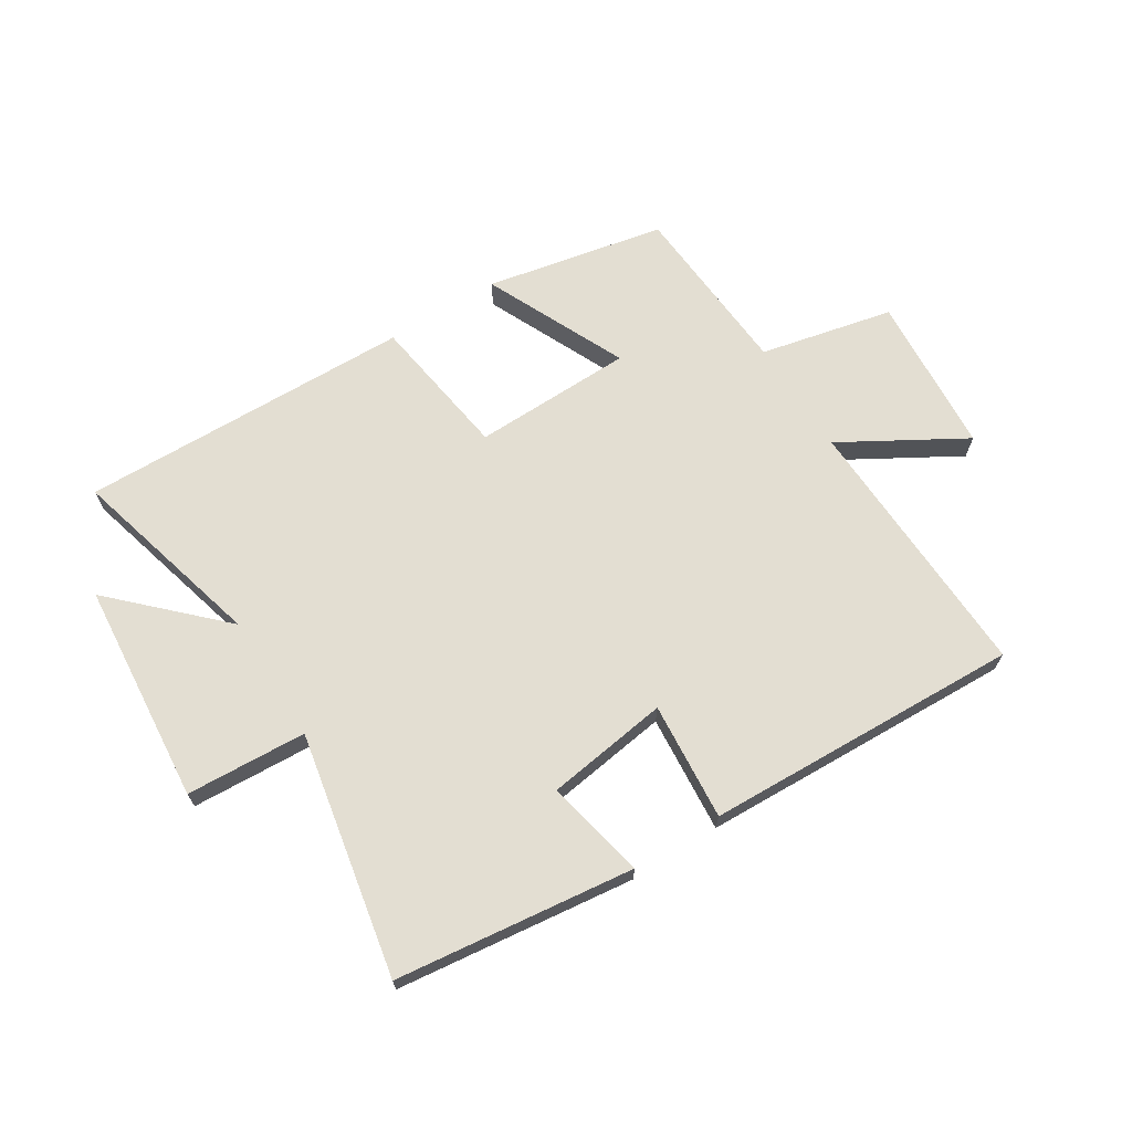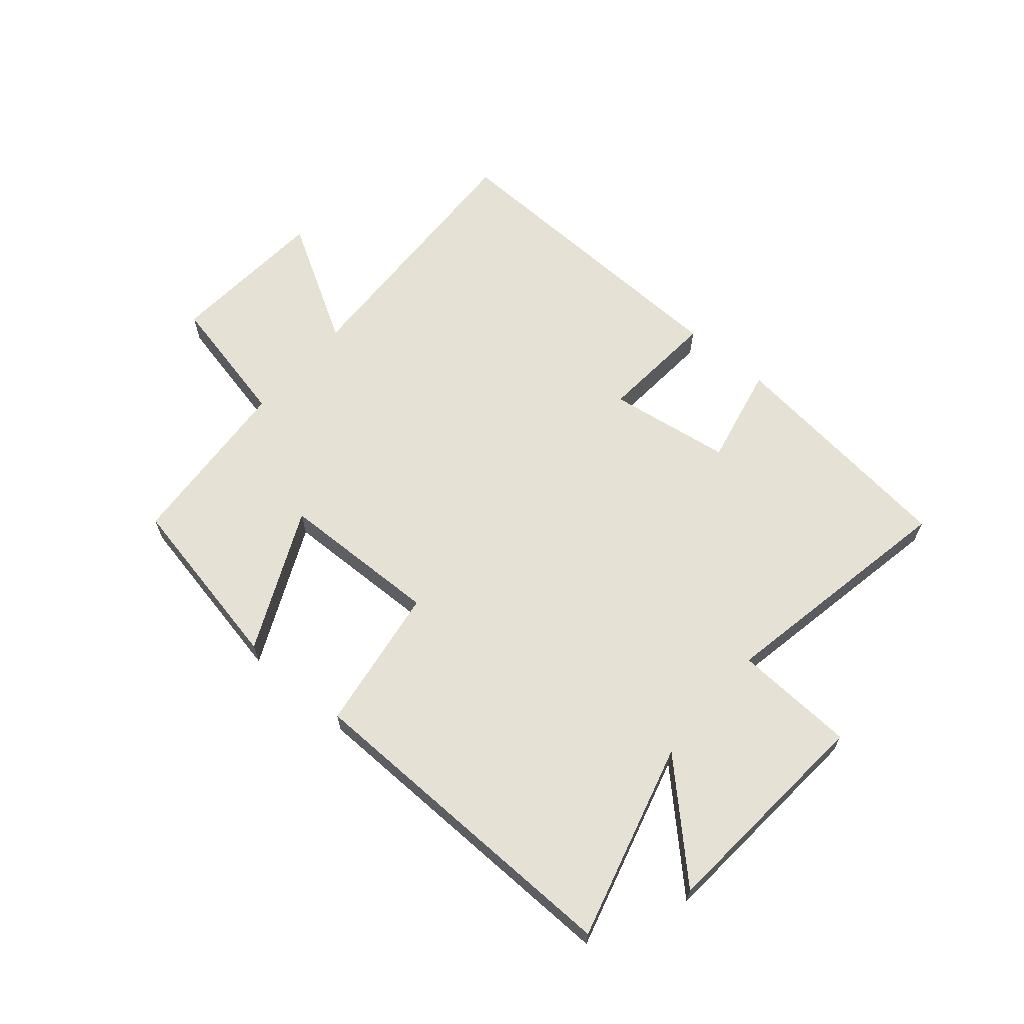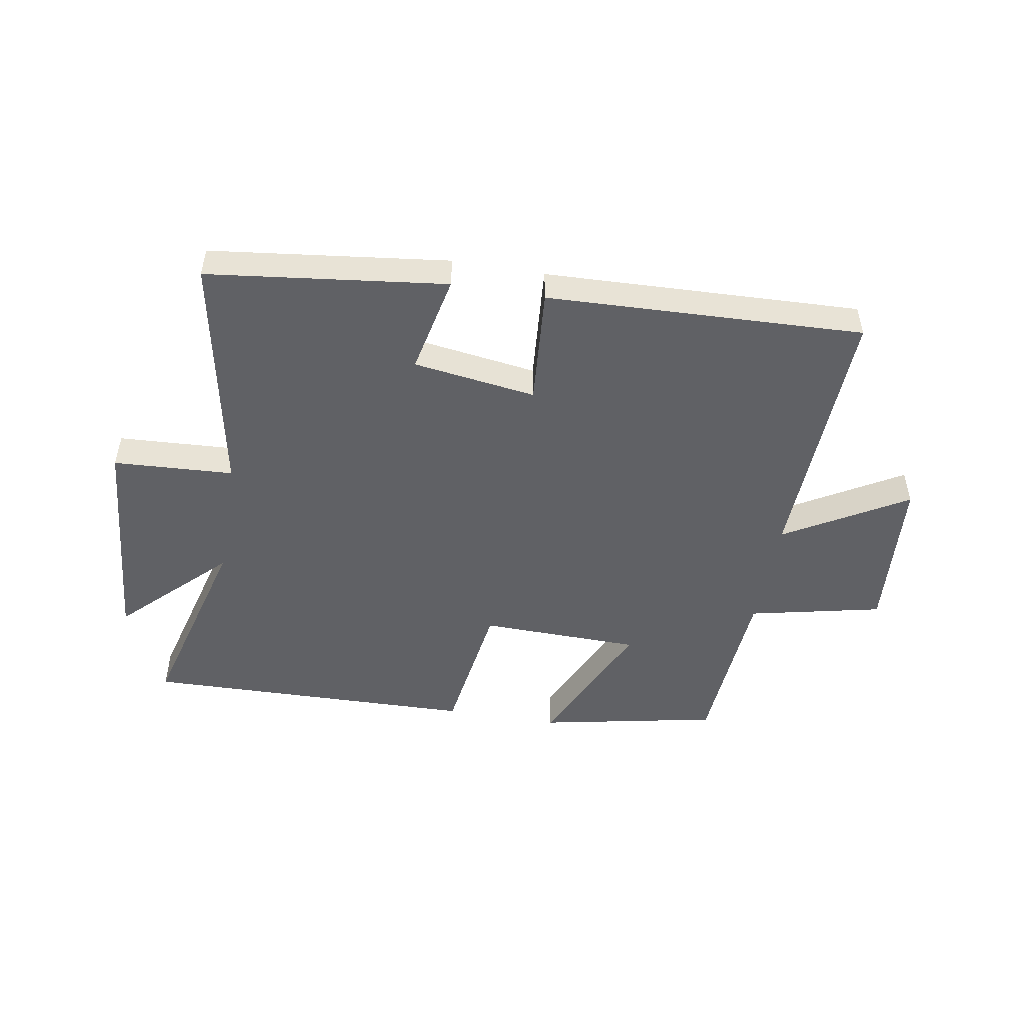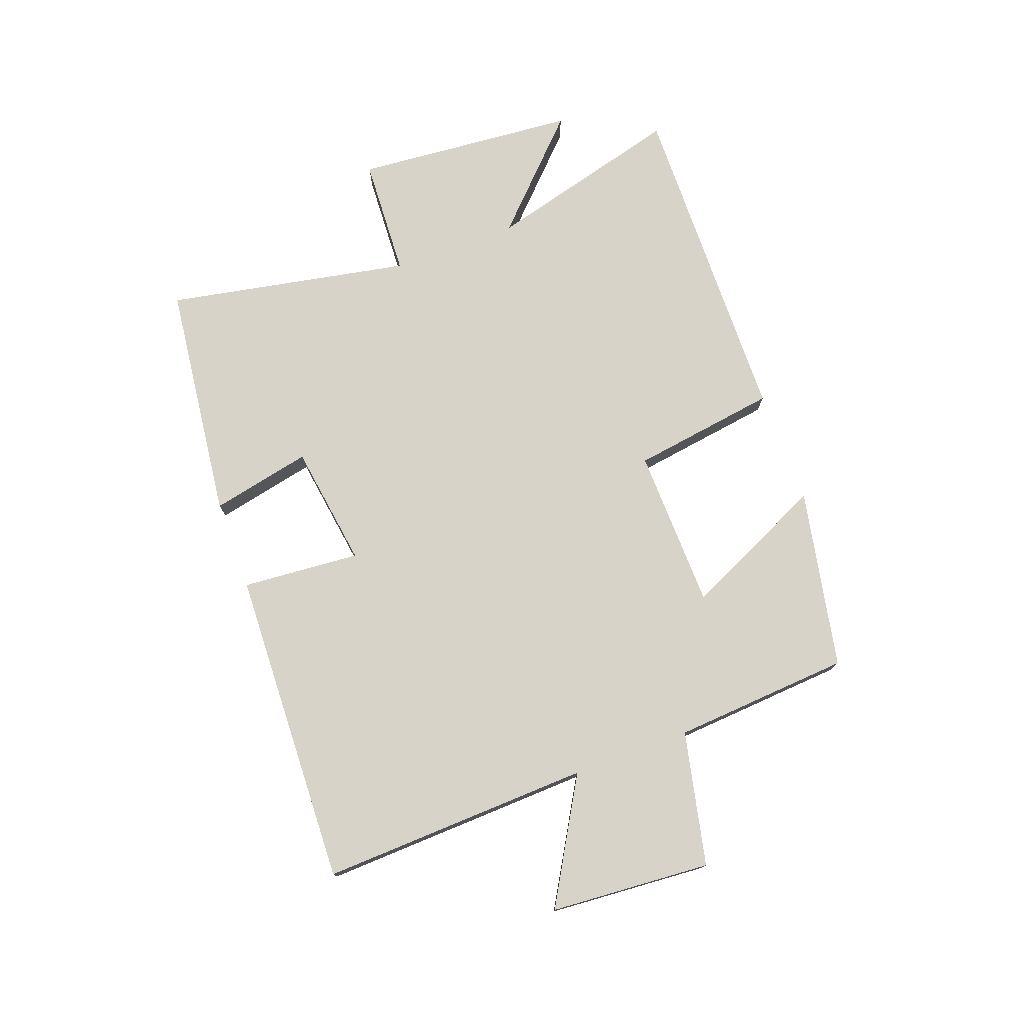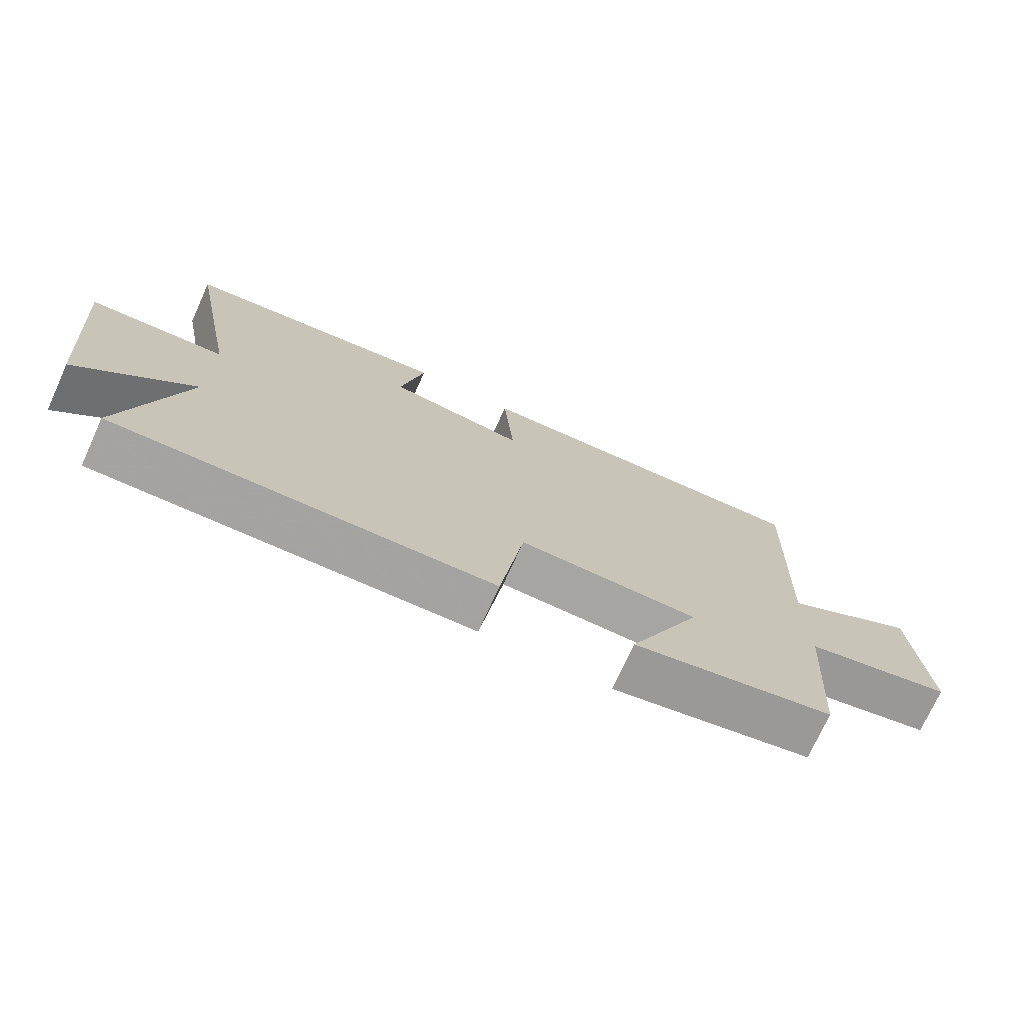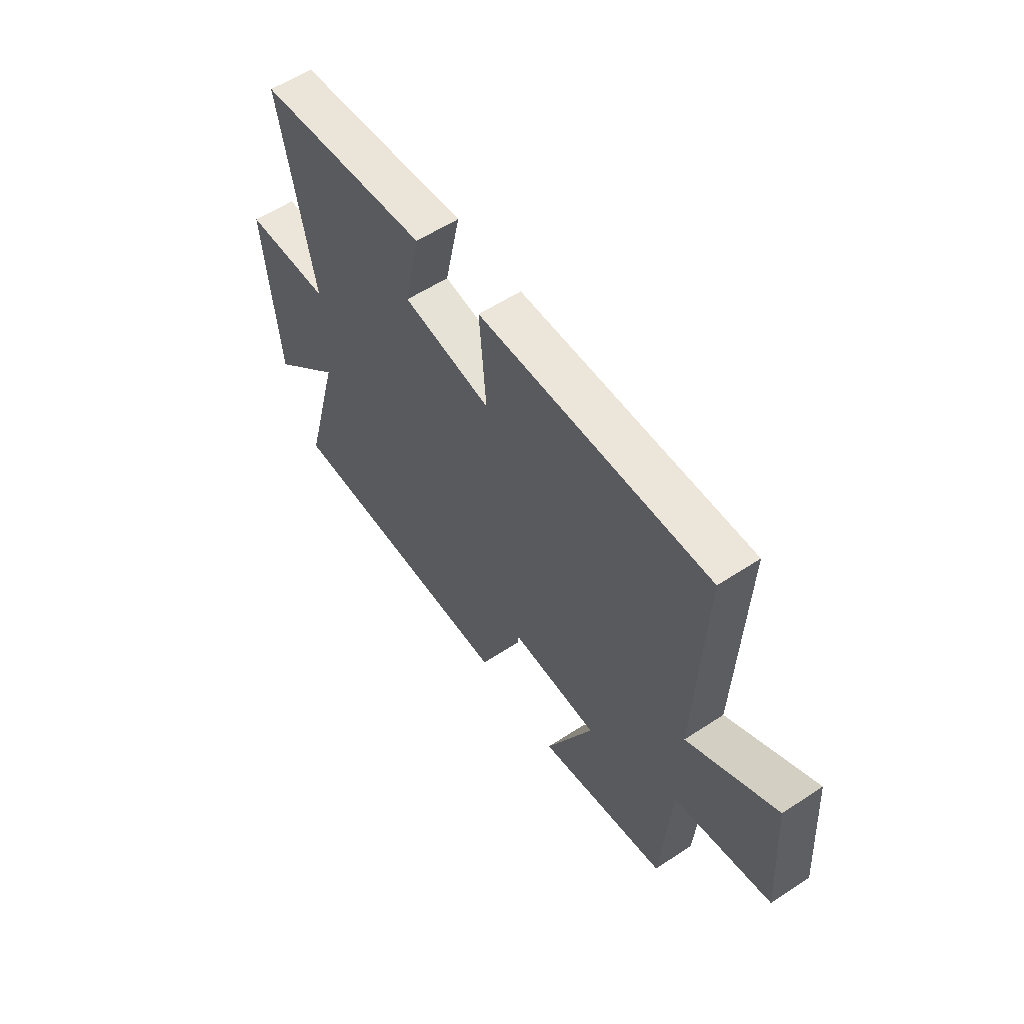
<metadata>
{"format":"obj","ext":"obj","renderer":"f3d","projection":"perspective","resolution":1024,"background":"white","views":[{"elev":67.7,"azim":-32.1,"up":"+Y"},{"elev":64.1,"azim":-139.7,"up":"+Y"},{"elev":-49.4,"azim":-9.7,"up":"+Y"},{"elev":75.8,"azim":69.7,"up":"+Y"},{"elev":-73.5,"azim":-24.4,"up":"+Z"},{"elev":57.5,"azim":55.7,"up":"+Z"}]}
</metadata>
<code>
v 0.479 0.07 -0.439
v 0.175 0.07 -0.5
v 0.285 0.07 -0.26
v 0.013 0.07 -0.254
v -0.023 0.07 -0.5
v -0.589 0.07 -0.512
v -0.5 0.07 -0.179
v -0.672 0.07 -0.348
v -0.704 0.07 0.028
v -0.5 0.07 0.039
v -0.579 0.07 0.451
v -0.175 0.07 0.5
v -0.211 0.07 0.33
v -0.003 0.07 0.3
v -0.019 0.07 0.5
v 0.517 0.07 0.52
v 0.5 0.07 0.063
v 0.706 0.07 0.183
v 0.726 0.07 -0.089
v 0.5 0.07 -0.139
v 0.479 0 -0.439
v 0.175 0 -0.5
v 0.285 0 -0.26
v 0.013 0 -0.254
v -0.023 0 -0.5
v -0.589 0 -0.512
v -0.5 0 -0.179
v -0.672 0 -0.348
v -0.704 0 0.028
v -0.5 0 0.039
v -0.579 0 0.451
v -0.175 0 0.5
v -0.211 0 0.33
v -0.003 0 0.3
v -0.019 0 0.5
v 0.517 0 0.52
v 0.5 0 0.063
v 0.706 0 0.183
v 0.726 0 -0.089
v 0.5 0 -0.139
f 17 18 19 20
f 17 20 1 2
f 14 15 16 17
f 13 14 17
f 10 11 12 13
f 10 13 17
f 7 8 9 10
f 7 10 17
f 4 5 6 7
f 3 4 7 17
f 2 3 17
f 40 39 38 37
f 22 21 40 37
f 37 36 35 34
f 37 34 33
f 33 32 31 30
f 37 33 30
f 30 29 28 27
f 37 30 27
f 27 26 25 24
f 37 27 24 23
f 37 23 22
f 1 21 22 2
f 2 22 23 3
f 3 23 24 4
f 4 24 25 5
f 5 25 26 6
f 6 26 27 7
f 7 27 28 8
f 8 28 29 9
f 9 29 30 10
f 10 30 31 11
f 11 31 32 12
f 12 32 33 13
f 13 33 34 14
f 14 34 35 15
f 15 35 36 16
f 16 36 37 17
f 17 37 38 18
f 18 38 39 19
f 19 39 40 20
f 20 40 21 1

</code>
